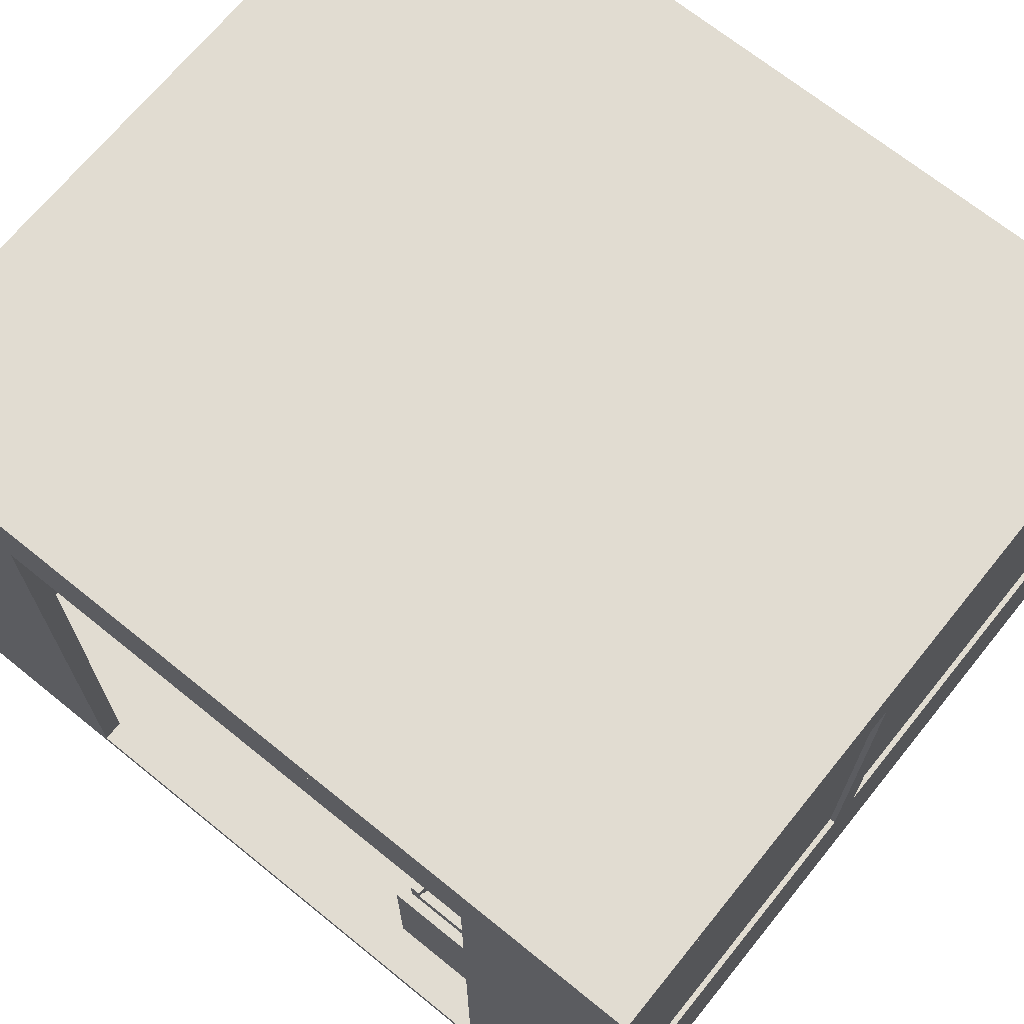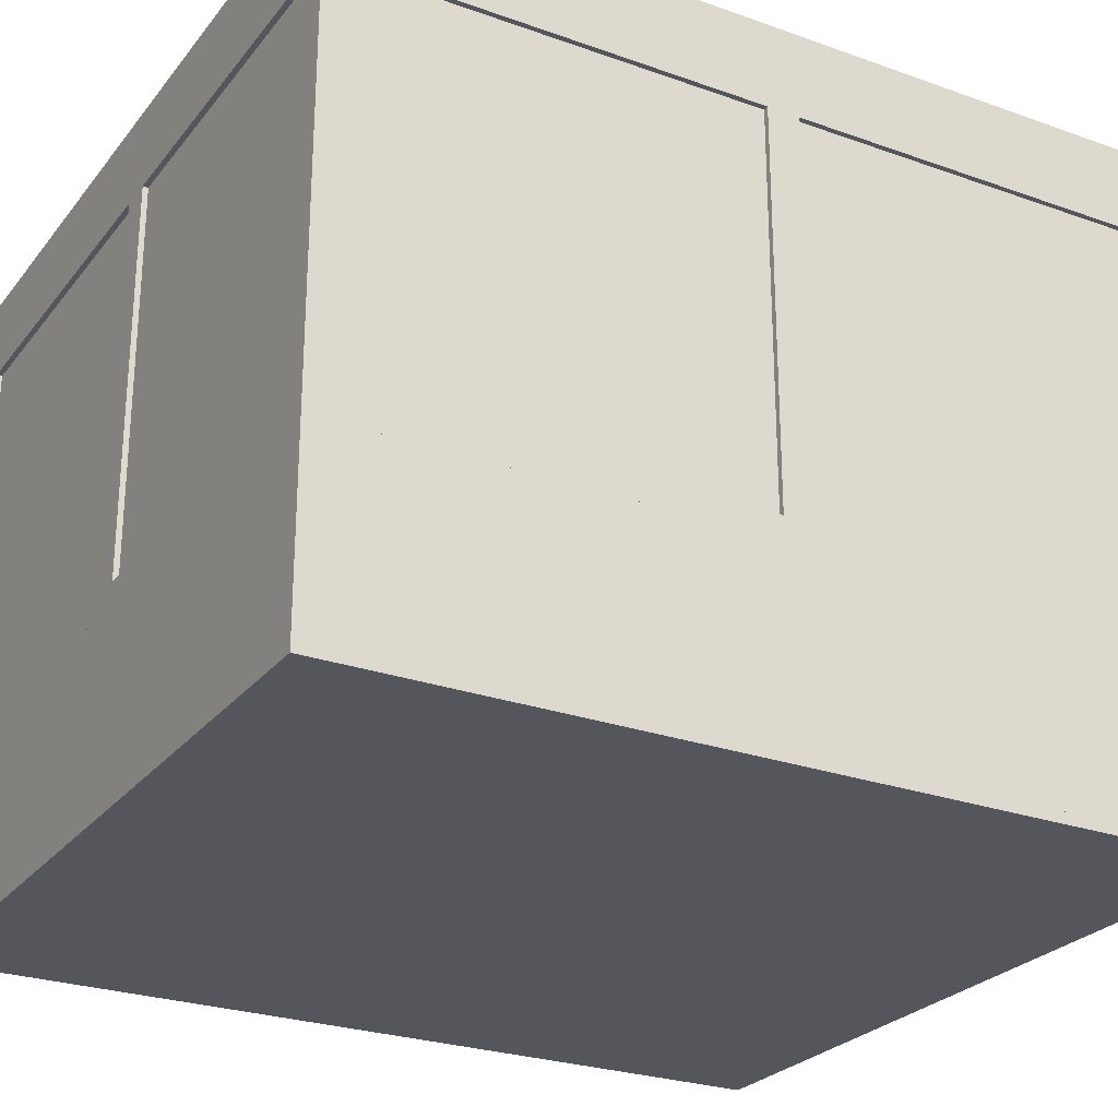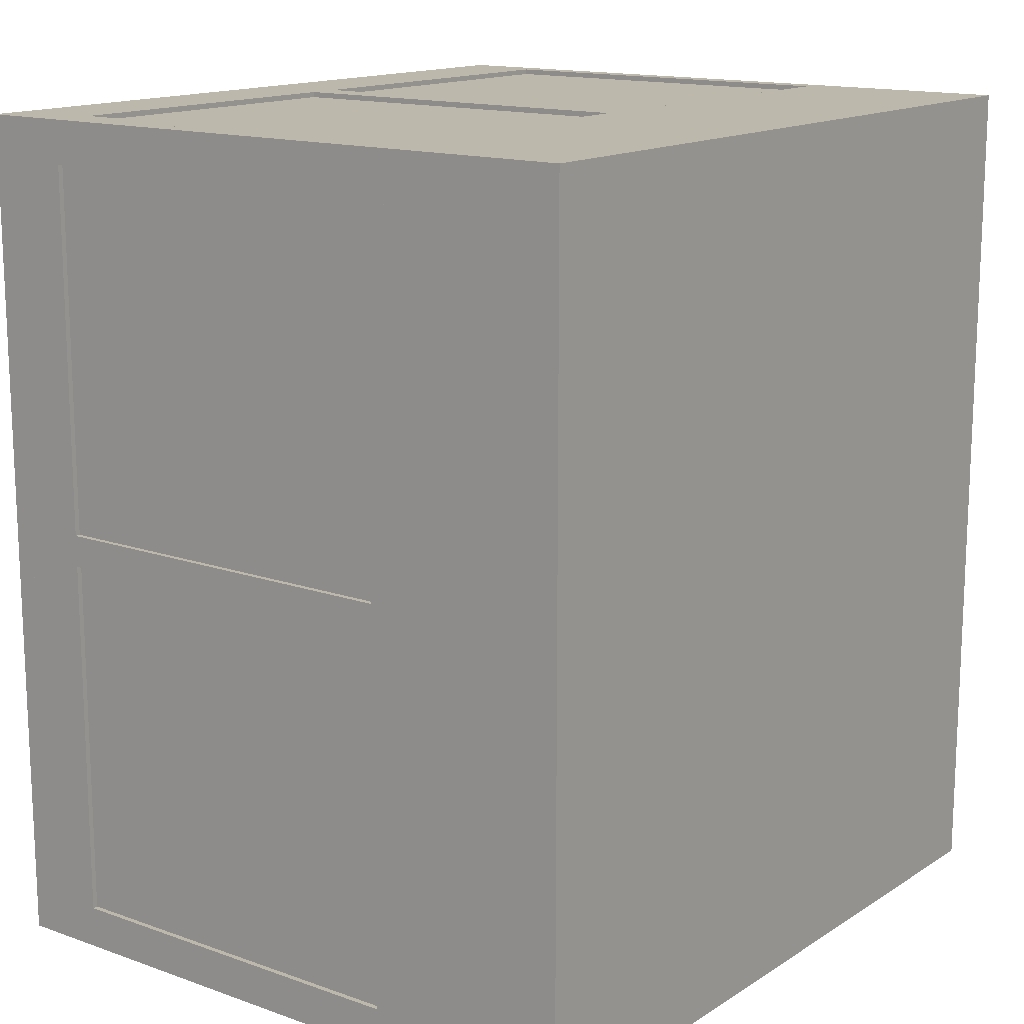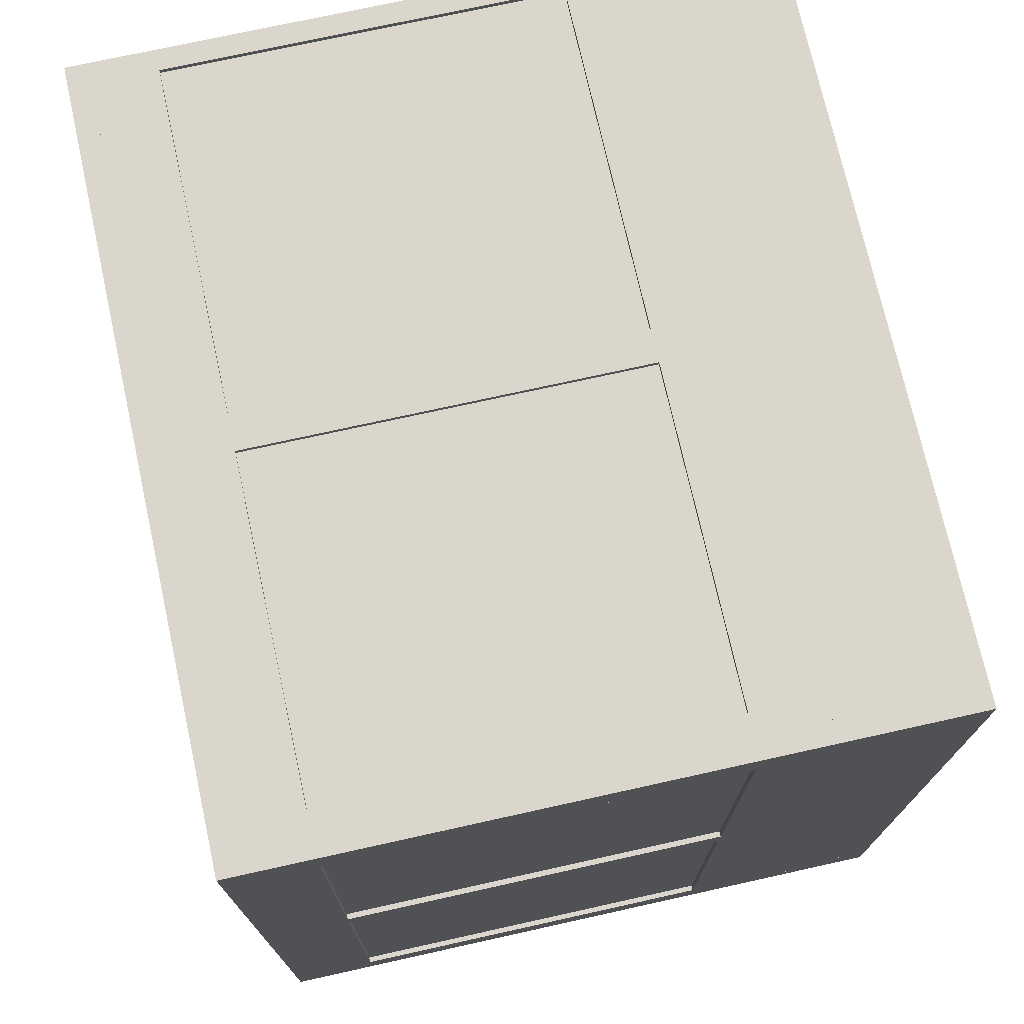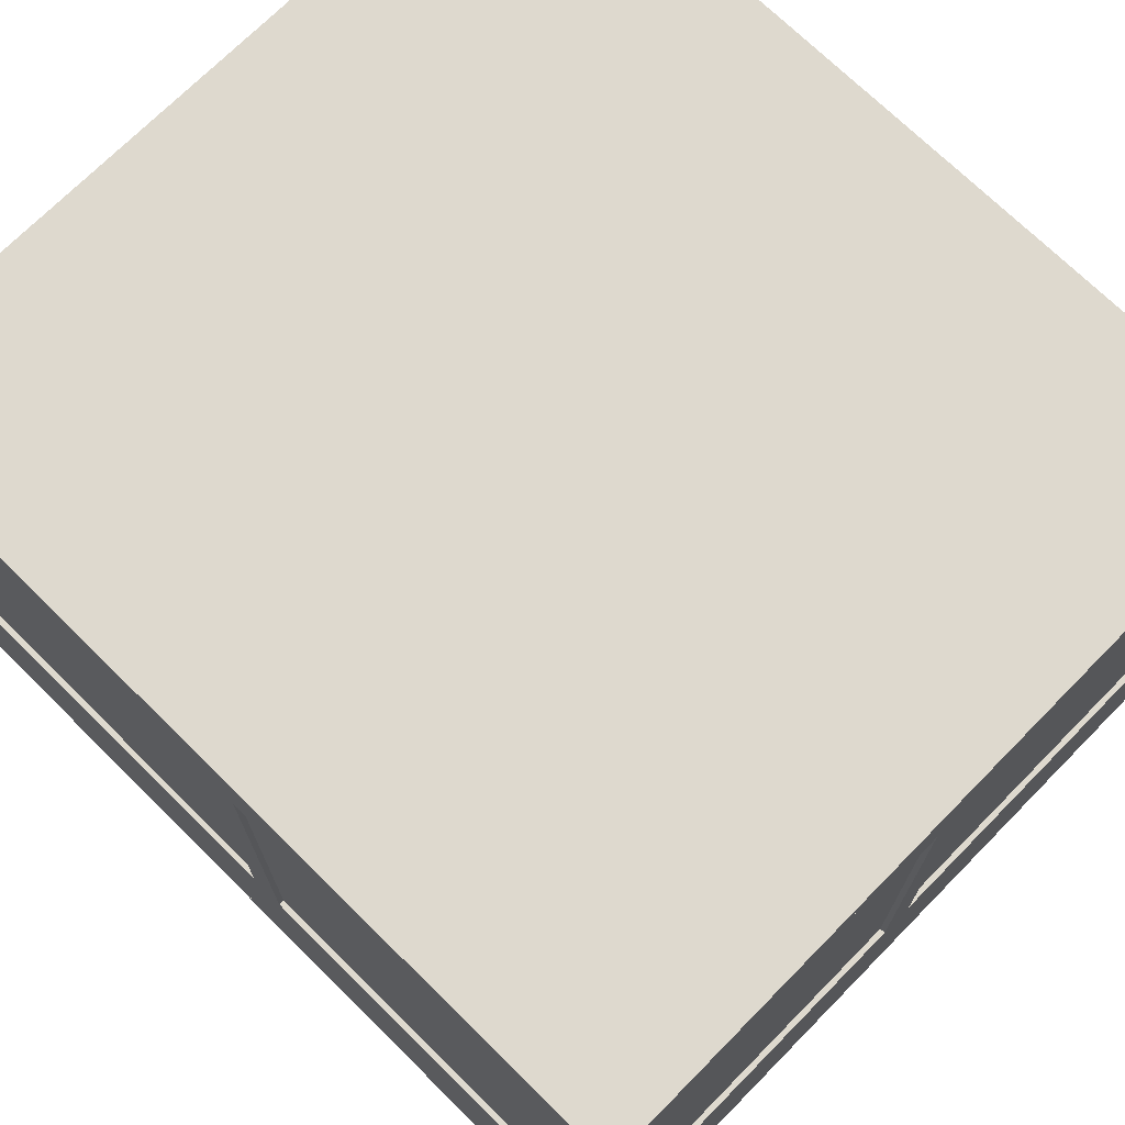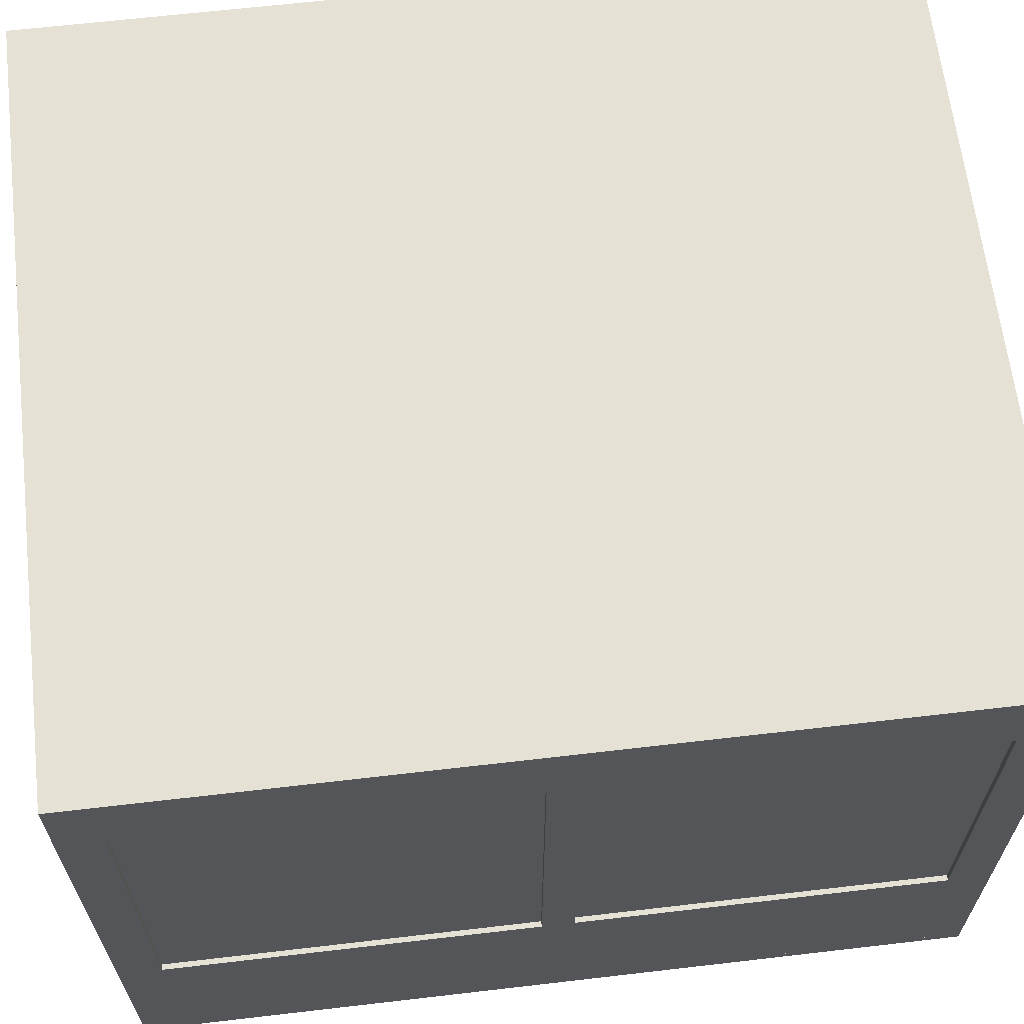
<metadata>
{"format":"obj","ext":"obj","renderer":"f3d","projection":"perspective","resolution":1024,"background":"white","views":[{"elev":69.0,"azim":-51.0,"up":"+Z"},{"elev":-26.2,"azim":60.6,"up":"+Z"},{"elev":14.8,"azim":127.1,"up":"+Y"},{"elev":73.5,"azim":77.5,"up":"+Y"},{"elev":71.5,"azim":134.6,"up":"+Z"},{"elev":64.3,"azim":83.3,"up":"+Z"}]}
</metadata>
<code>
o 52
v -64 -26 37
v -62 -28 33
v -64 -28 33
v -62 -26 33
v -64 -26 33
v -62 -28 37
v -64 -28 37
v -62 -26 37
f 7 6 8 1
f 2 3 5 4
f 5 3 7 1
f 2 4 8 6
f 4 5 1 8
f 3 2 6 7
o 53
v -26 -28 37
v -28 -28 37
v -26 -26 37
v -28 -26 37
v -26 -28 33
v -28 -28 33
v -26 -26 33
v -28 -26 33
f 10 9 11 12
f 13 14 16 15
f 16 14 10 12
f 13 15 11 9
f 15 16 12 11
f 14 13 9 10
o 54
v -26 -64 37
v -28 -64 37
v -26 -62 37
v -28 -62 37
v -26 -64 33
v -28 -64 33
v -26 -62 33
v -28 -62 33
f 18 17 19 20
f 21 22 24 23
f 24 22 18 20
f 21 23 19 17
f 23 24 20 19
f 22 21 17 18
o 55
v -62 -64 37
v -64 -64 37
v -62 -62 37
v -64 -62 37
v -62 -64 33
v -64 -64 33
v -62 -62 33
v -64 -62 33
f 26 25 27 28
f 29 30 32 31
f 32 30 26 28
f 29 31 27 25
f 31 32 28 27
f 30 29 25 26
o 56
v -64 -26 33
v -64 -26 32
v -64 -64 33
v -26 -26 33
v -64 -64 32
v -26 -26 32
v -26 -64 33
v -26 -64 32
f 35 39 36 33
f 40 37 34 38
f 34 37 35 33
f 40 38 36 39
f 38 34 33 36
f 37 40 39 35
o 61
v -28 -63 35
v -62 -64 35
v -28 -63 33
v -62 -64 33
v -28 -64 35
v -28 -64 33
v -62 -63 35
v -62 -63 33
f 42 45 41 47
f 46 44 48 43
f 48 44 42 47
f 46 43 41 45
f 43 48 47 41
f 44 46 45 42
o 62
v -26 -28 35
v -27 -28 35
v -26 -28 33
v -27 -28 33
v -26 -62 35
v -27 -62 35
v -26 -62 33
v -27 -62 33
f 54 53 49 50
f 55 56 52 51
f 52 56 54 50
f 55 51 49 53
f 51 52 50 49
f 56 55 53 54
o 63
v -62 -26 35
v -62 -26 33
v -28 -26 35
v -62 -27 35
v -28 -26 33
v -62 -27 33
v -28 -27 35
v -28 -27 33
f 60 63 59 57
f 64 62 58 61
f 58 62 60 57
f 64 61 59 63
f 61 58 57 59
f 62 64 63 60
o 64
v -64 -28 35
v -63 -28 33
v -64 -28 33
v -63 -62 35
v -64 -62 35
v -63 -62 33
v -64 -62 33
v -63 -28 35
f 69 68 72 65
f 70 71 67 66
f 67 71 69 65
f 70 66 72 68
f 66 67 65 72
f 71 70 68 69
o 3
v -70 77 35
v 64 80 35
v -70 80 2
v 64 77 2
v -70 77 2
v -70 80 35
v 64 80 2
v 64 77 35
f 73 80 74 78
f 76 77 75 79
f 75 77 73 78
f 76 79 74 80
f 79 75 78 74
f 77 76 80 73
o 4
v 64 80 35
v 64 80 39
v 64 76 35
v 64 76 39
v -70 76 39
v -70 80 39
v -70 76 35
v -70 80 35
f 85 84 82 86
f 83 87 88 81
f 88 87 85 86
f 83 81 82 84
f 81 88 86 82
f 87 83 84 85
o 5
v 1 80 39
v 1 76 39
v 1 80 111
v -5 76 111
v 1 76 111
v -5 80 111
v -5 76 39
v -5 80 39
f 92 93 91 94
f 90 95 96 89
f 96 95 92 94
f 90 89 91 93
f 89 96 94 91
f 95 90 93 92
o 6
v 62 80 111
v 66 80 111
v 62 76 111
v 66 76 111
v 62 80 2
v 62 76 2
v 66 80 2
v 66 76 2
f 99 100 98 97
f 104 102 101 103
f 101 102 99 97
f 104 103 98 100
f 103 101 97 98
f 102 104 100 99
o 7
v 70 72 2
v 66 80 111
v 70 80 111
v 66 72 111
v 70 72 111
v 66 80 2
v 70 80 2
v 66 72 2
f 108 109 107 106
f 105 112 110 111
f 110 112 108 106
f 105 111 107 109
f 111 110 106 107
f 112 105 109 108
o 8
v -70 48 111
v -74 48 111
v -70 80 2
v -74 80 2
v -70 80 111
v -74 80 111
v -70 48 2
v -74 48 2
f 114 113 117 118
f 119 120 116 115
f 116 120 114 118
f 119 115 117 113
f 115 116 118 117
f 120 119 113 114
o 9
v 70 72 2
v 67 -72 2
v 70 -72 2
v 67 72 35
v 70 72 35
v 67 -72 35
v 70 -72 35
v 67 72 2
f 126 127 125 124
f 123 122 128 121
f 121 128 124 125
f 122 123 127 126
f 123 121 125 127
f 128 122 126 124
o 10
v 66 72 35
v 66 72 39
v 70 72 35
v 70 72 39
v 66 -72 35
v 66 -72 39
v 70 -72 35
v 70 -72 39
f 134 136 132 130
f 135 133 129 131
f 131 129 130 132
f 133 135 136 134
f 135 131 132 136
f 129 133 134 130
o 11
v 66 3 39
v 70 3 39
v 66 -3 39
v 66 3 111
v 70 -3 39
v 70 3 111
v 66 -3 111
v 70 -3 111
f 143 144 142 140
f 141 139 137 138
f 138 137 140 142
f 139 141 144 143
f 141 138 142 144
f 137 139 143 140
o 12
v 70 -76 111
v 70 -80 111
v 62 -76 2
v 62 -80 2
v 70 -76 2
v 70 -80 2
v 62 -76 111
v 62 -80 111
f 152 146 145 151
f 150 148 147 149
f 149 147 151 145
f 148 150 146 152
f 150 149 145 146
f 147 148 152 151
o 13
v 70 -76 111
v 66 -72 2
v 66 -76 2
v 70 -72 2
v 70 -76 2
v 66 -72 111
v 66 -76 111
v 70 -72 111
f 159 153 160 158
f 157 155 154 156
f 156 154 158 160
f 155 157 153 159
f 157 156 160 153
f 154 155 159 158
o 14
v 62 -77 35
v 62 -80 2
v -70 -80 35
v -70 -77 2
v 62 -77 2
v 62 -80 35
v -70 -80 2
v -70 -77 35
f 163 166 161 168
f 162 167 164 165
f 162 165 161 166
f 164 167 163 168
f 167 162 166 163
f 165 164 168 161
o 15
v -70 -80 39
v -70 -76 39
v -70 -80 35
v -70 -76 35
v 62 -76 35
v 62 -76 39
v 62 -80 35
v 62 -80 39
f 169 176 174 170
f 175 171 172 173
f 175 173 174 176
f 172 171 169 170
f 171 175 176 169
f 173 172 170 174
o 16
v 1 -76 111
v -5 -80 111
v 1 -80 39
v -5 -76 111
v 1 -76 39
v -5 -80 39
v -5 -76 39
v 1 -80 111
f 178 184 177 180
f 179 182 183 181
f 179 181 177 184
f 183 182 178 180
f 182 179 184 178
f 181 183 180 177
o 17
v -70 -80 111
v -74 -80 111
v -70 -48 2
v -74 -48 2
v -70 -48 111
v -74 -48 111
v -70 -80 2
v -74 -80 2
f 186 185 189 190
f 191 192 188 187
f 188 192 186 190
f 191 187 189 185
f 187 188 190 189
f 192 191 185 186
o 18
v -70 -80 111
v -74 -80 111
v -70 80 123
v -74 80 123
v -70 80 111
v -74 80 111
v -70 -80 123
v -74 -80 123
f 200 199 195 196
f 193 194 198 197
f 198 194 200 196
f 193 197 195 199
f 197 198 196 195
f 194 193 199 200
o 19
v 70 -76 111
v 70 -80 111
v -70 -80 111
v -70 -76 111
v 70 -76 123
v 70 -80 123
v -70 -80 123
v -70 -76 123
f 207 206 205 208
f 202 203 204 201
f 204 203 207 208
f 202 201 205 206
f 201 204 208 205
f 203 202 206 207
o 20
v 70 -76 111
v 66 -76 123
v 70 -76 123
v 66 80 111
v 70 80 111
v 66 80 123
v 70 80 123
v 66 -76 111
f 210 211 215 214
f 209 216 212 213
f 212 216 210 214
f 209 213 215 211
f 213 212 214 215
f 216 209 211 210
o 21
v -70 76 123
v -70 80 123
v 66 80 111
v -70 76 111
v 66 76 111
v -70 80 111
v 66 80 123
v 66 76 123
f 217 224 223 218
f 221 220 222 219
f 222 220 217 218
f 221 219 223 224
f 219 222 218 223
f 220 221 224 217
o 22
v 70 -80 123
v 70 -80 127
v -74 80 127
v -74 80 123
v 70 80 123
v 70 80 127
v -74 -80 127
v -74 -80 123
f 231 226 230 227
f 225 232 228 229
f 228 232 231 227
f 225 229 230 226
f 229 228 227 230
f 232 225 226 231
o 23
v -70 79 111
v -70 79 39
v 62 78 39
v 62 78 111
v -70 78 111
v -70 78 39
v 62 79 39
v 62 79 111
f 237 236 240 233
f 235 238 234 239
f 234 238 237 233
f 235 239 240 236
f 239 234 233 240
f 238 235 236 237
o 24
v 68 72 39
v 69 72 39
v 68 72 111
v 69 72 111
v 68 -72 39
v 69 -72 39
v 68 -72 111
v 69 -72 111
f 247 248 244 243
f 246 245 241 242
f 241 245 247 243
f 246 242 244 248
f 242 241 243 244
f 245 246 248 247
o 25
v -70 -78 111
v -70 -78 39
v 62 -79 39
v 62 -79 111
v -70 -79 111
v -70 -79 39
v 62 -78 39
v 62 -78 111
f 253 252 256 249
f 251 254 250 255
f 250 254 253 249
f 251 255 256 252
f 255 250 249 256
f 254 251 252 253
o 35
v 63 37.33 62
v 63 37.33 2
v 26.59 8.099 62
v 26.59 8.099 2
v 29.1 40 62
v 29.1 40 2
v 60.49 5.431 62
v 60.49 5.431 2
f 259 263 257 261
f 264 260 262 258
f 262 260 259 261
f 264 258 257 263
f 258 262 261 257
f 260 264 263 259
o 36
v 43.11 52.65 77
v 12 39.34 62
v 39.49 34 62
v 12 39.34 77
v 39.49 34 77
v 15.63 57.99 62
v 43.11 52.65 62
v 15.63 58 77
f 268 269 265 272
f 267 266 270 271
f 270 266 268 272
f 267 271 265 269
f 271 270 272 265
f 266 267 269 268
o 37
v 24.48 71.63 62
v 26.71 39.71 62
v 24.48 71.63 2
v 26.71 39.71 2
v 58.4 74 62
v 60.63 42.08 62
v 58.4 74 2
v 60.63 42.08 2
f 274 278 277 273
f 280 276 275 279
f 275 276 274 273
f 280 279 277 278
f 279 275 273 277
f 276 280 278 274
o 38
v -12.66 35.12 2
v 21.21 32.16 62
v -12.66 35.12 62
v 21.21 32.16 2
v 24 64.04 62
v 24 64.04 2
v -9.871 67 2
v -9.871 67 62
f 283 282 285 288
f 284 281 287 286
f 287 281 283 288
f 284 286 285 282
f 286 287 288 285
f 281 284 282 283
o 43
v -74 80 2
v 70 -80 0
v 70 -80 2
v -74 80 0
v -74 -80 2
v 70 80 0
v -74 -80 0
v 70 80 2
f 293 291 296 289
f 290 295 292 294
f 292 295 293 289
f 290 294 296 291
f 294 292 289 296
f 295 290 291 293
o 33
v 65 -27 6
v 67 -27 6
v 65 -37 63
v 67 -37 63
v 65 -37 6
v 67 -37 6
v 65 -27 63
v 67 -27 63
f 299 300 304 303
f 302 301 297 298
f 302 298 304 300
f 297 301 299 303
f 301 302 300 299
f 298 297 303 304
o 34
v 60 -26 2
v 60 -26 6
v 67 -26 2
v 67 -26 6
v 60 -38 2
v 60 -38 6
v 67 -38 2
v 67 -38 6
f 310 312 308 306
f 311 309 305 307
f 311 307 308 312
f 305 309 310 306
f 309 311 312 310
f 307 305 306 308
o 28
v 63 -28 58
v 63 -28 59
v 64 -28 58
v 64 -28 59
v 63 -36 58
v 63 -36 59
v 64 -36 58
v 64 -36 59
f 318 320 316 314
f 319 317 313 315
f 317 319 320 318
f 315 313 314 316
f 319 315 316 320
f 313 317 318 314
o 29
v 64 -28 51
v 65 -28 51
v 64 -28 59
v 64 -36 51
v 65 -28 59
v 65 -36 51
v 64 -36 59
v 65 -36 59
f 327 328 325 323
f 326 324 321 322
f 324 326 328 327
f 322 321 323 325
f 326 322 325 328
f 321 324 327 323
o 30
v 63 -36 51
v 64 -36 51
v 63 -36 58
v 64 -36 58
v 63 -35 51
v 64 -35 51
v 63 -35 58
v 64 -35 58
f 331 332 336 335
f 330 329 333 334
f 329 330 332 331
f 334 333 335 336
f 330 334 336 332
f 333 329 331 335
o 31
v 63 -29 51
v 63 -29 52
v 64 -29 51
v 64 -29 52
v 63 -35 51
v 63 -35 52
v 64 -35 51
v 64 -35 52
f 342 344 340 338
f 343 341 337 339
f 341 343 344 342
f 339 337 338 340
f 343 339 340 344
f 337 341 342 338
o 32
v 63 -28 51
v 64 -28 51
v 63 -28 58
v 64 -28 58
v 63 -29 51
v 64 -29 51
v 63 -29 58
v 64 -29 58
f 351 352 348 347
f 350 349 345 346
f 349 350 352 351
f 346 345 347 348
f 350 346 348 352
f 345 349 351 347
o 40
v -64.35 -71.8 2.167
v -26.1 -67.95 46.83
v -26.41 -73.79 2.168
v -63.95 -64 46.49
v -26 -65.99 46.49
v -64.46 -73.77 2.515
v -26.51 -75.76 2.516
v -64.05 -65.97 46.84
f 356 360 354 357
f 358 353 355 359
f 353 358 360 356
f 359 355 357 354
f 353 356 357 355
f 360 358 359 354
o 41
v -24 -24 2
v -66.01 -66 2
v -66 -24 32
v -24 -66 2
v -66 -66 32
v -24 -24 32
v -66 -24 2
v -24 -66.01 32
f 365 368 366 363
f 364 362 367 361
f 367 362 365 363
f 364 361 366 368
f 367 363 366 361
f 362 364 368 365

</code>
